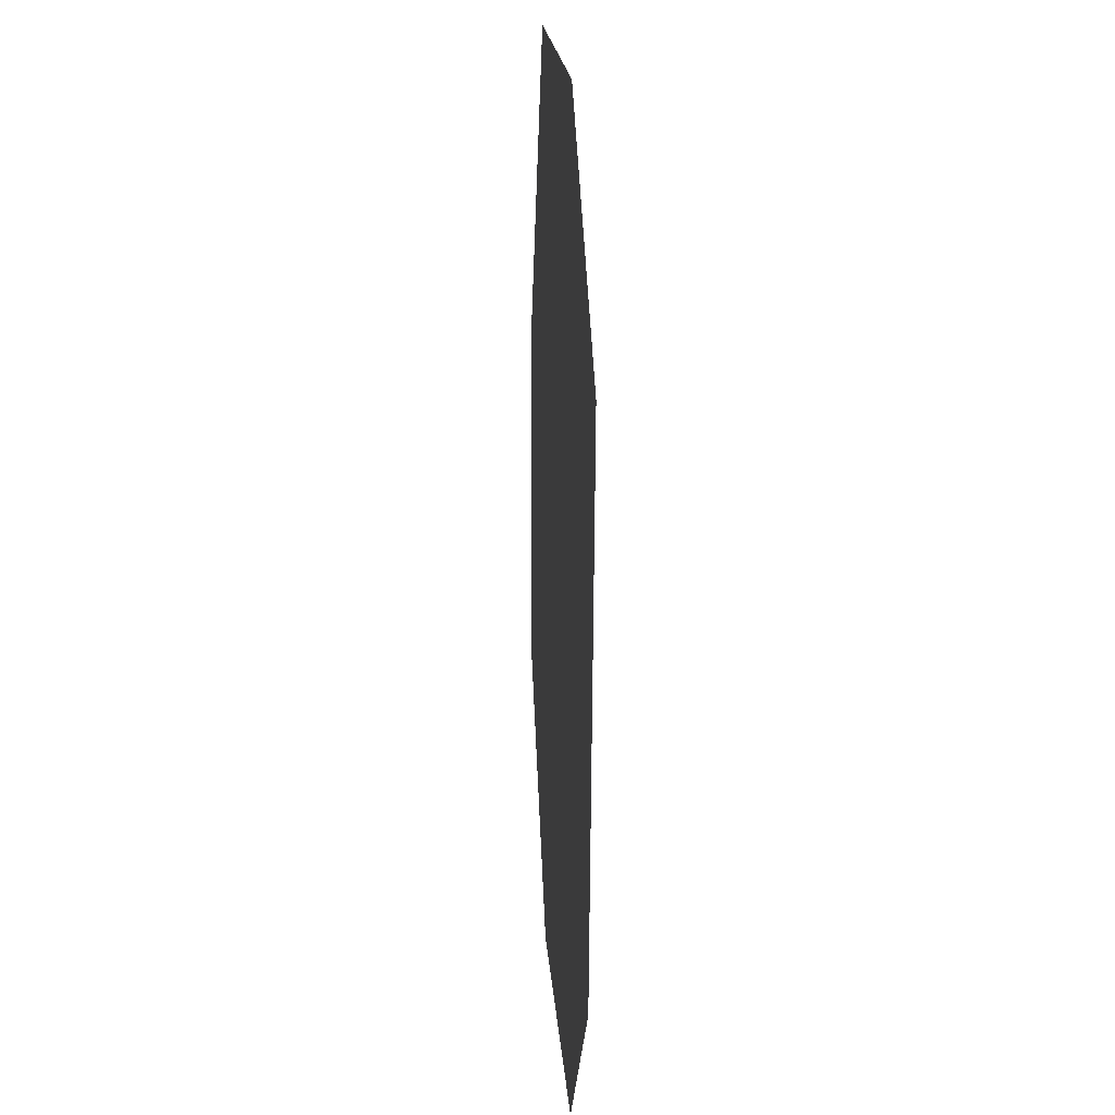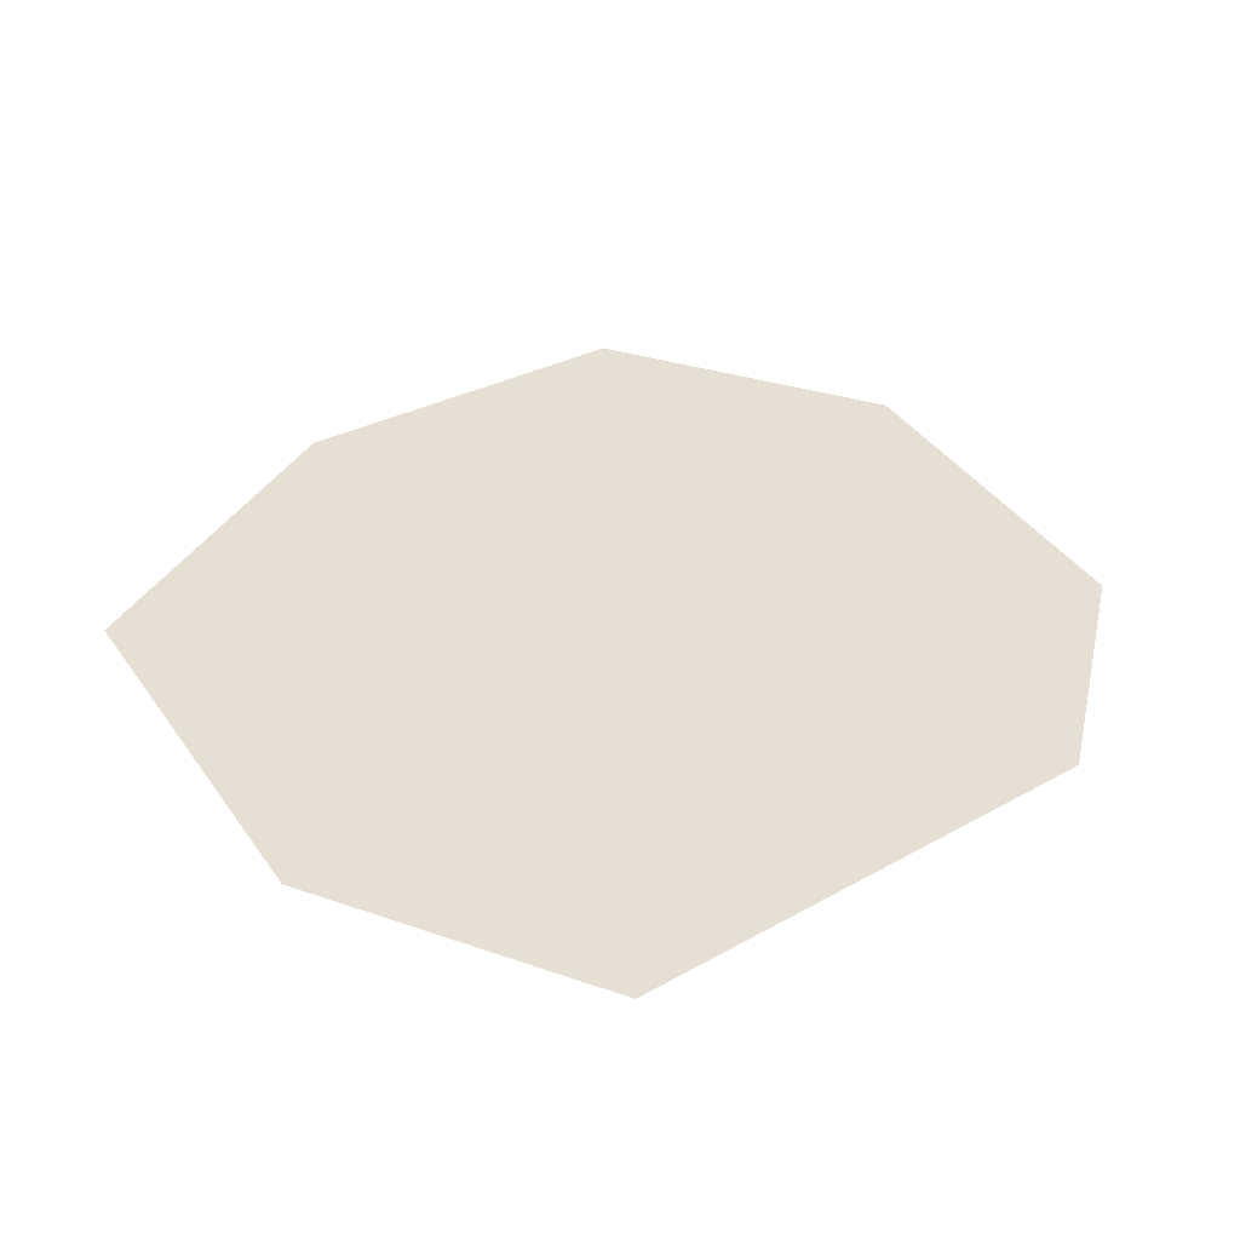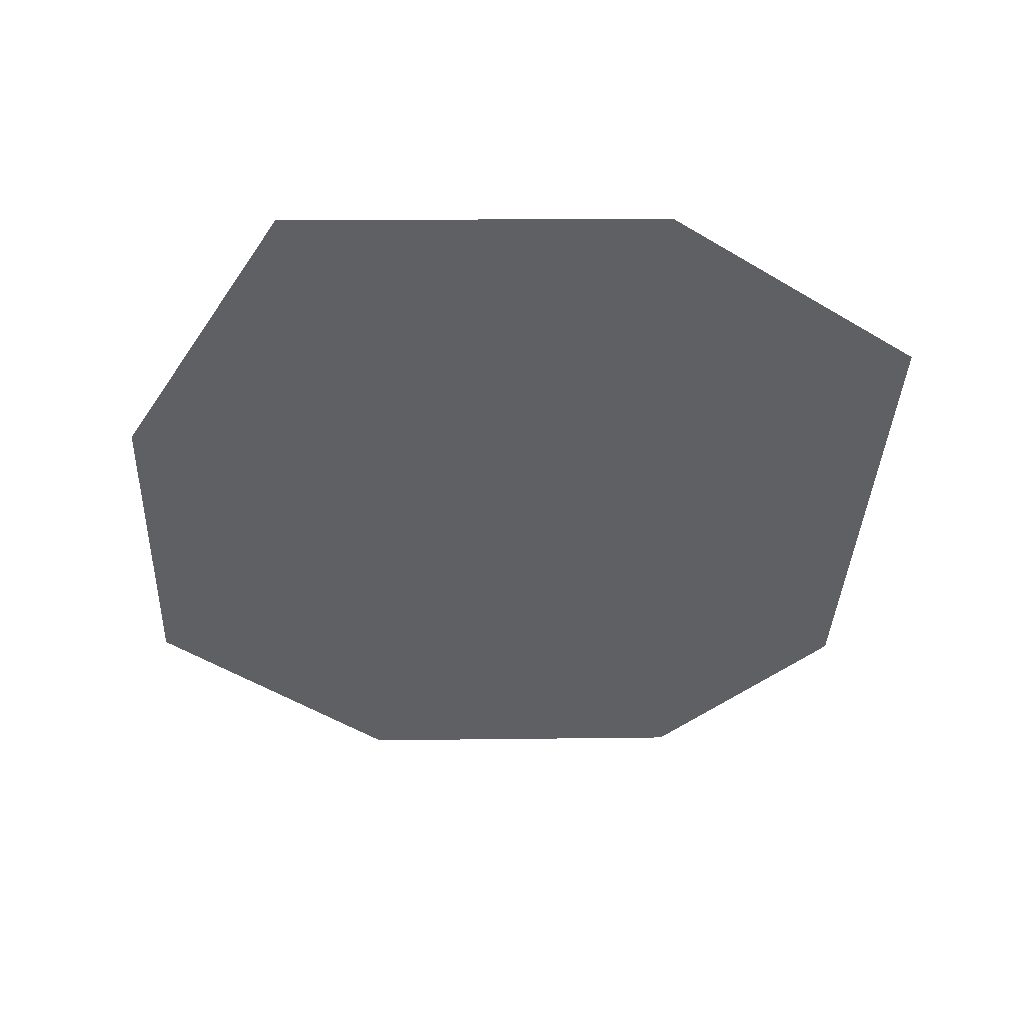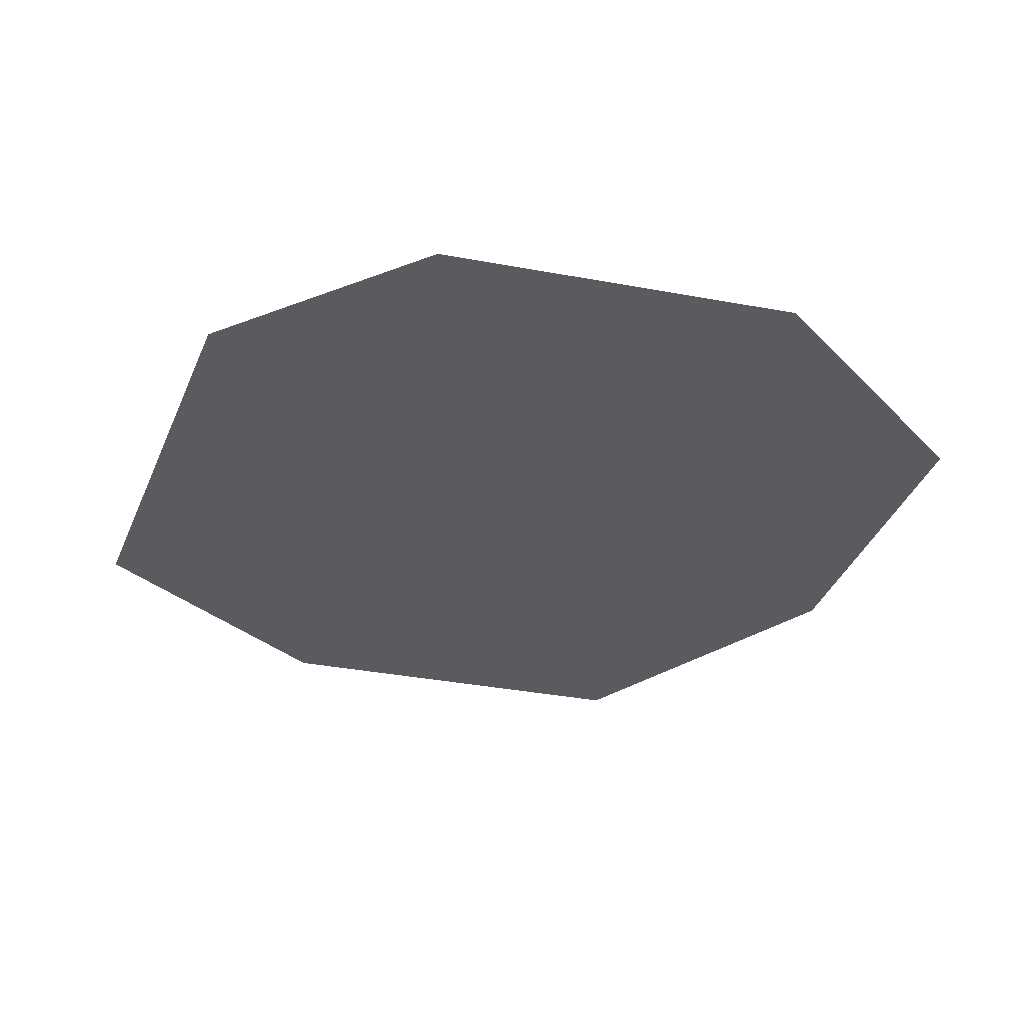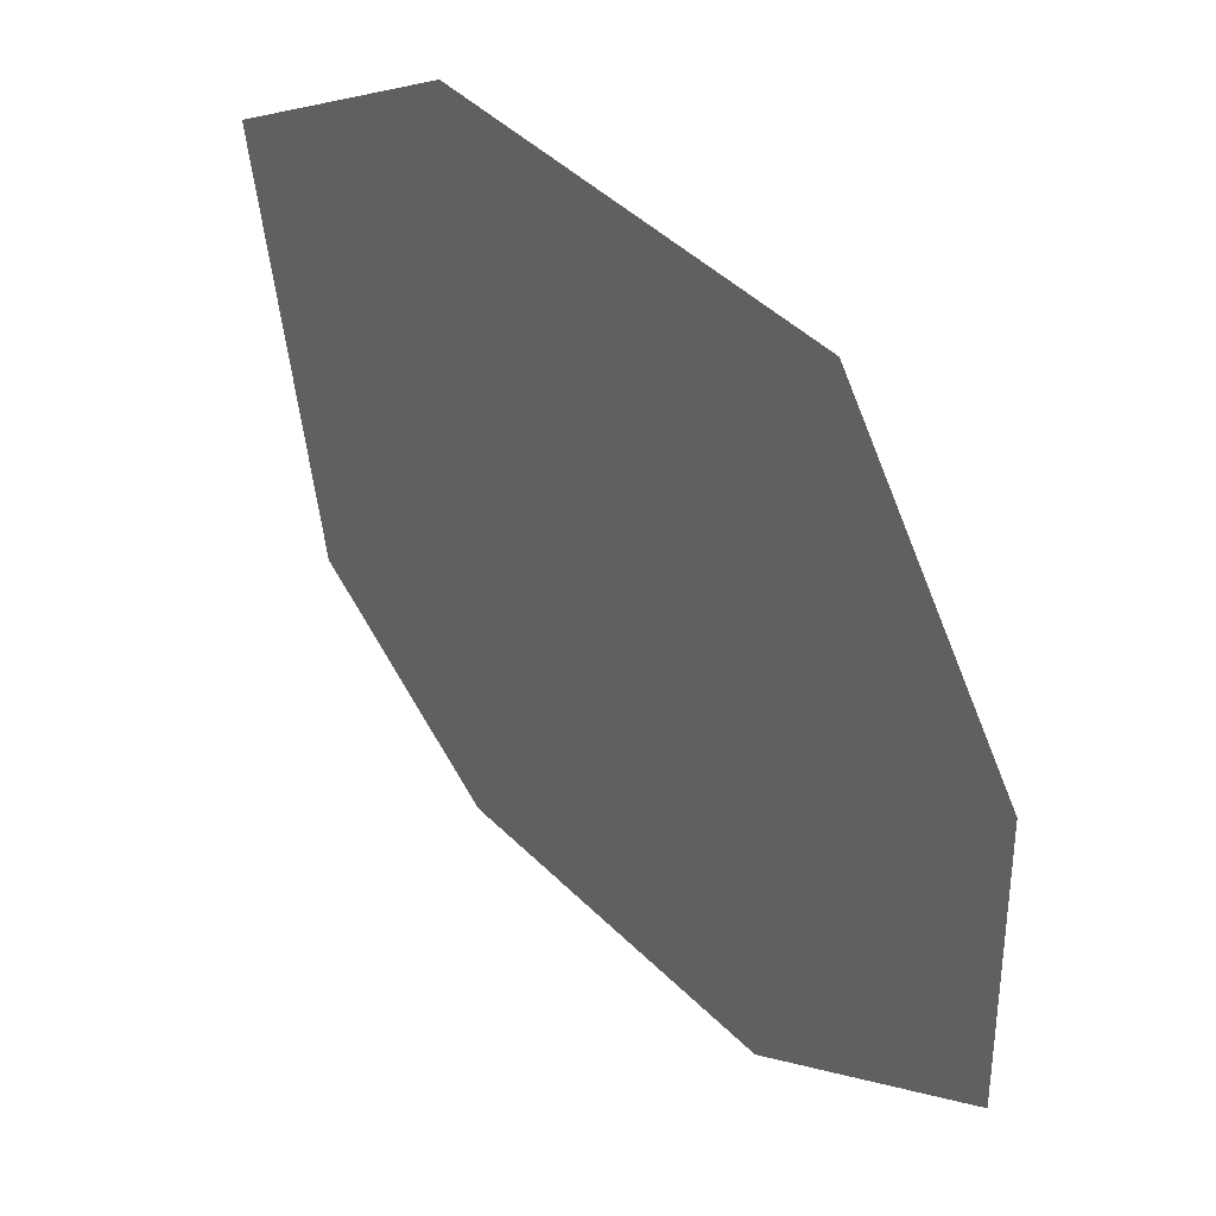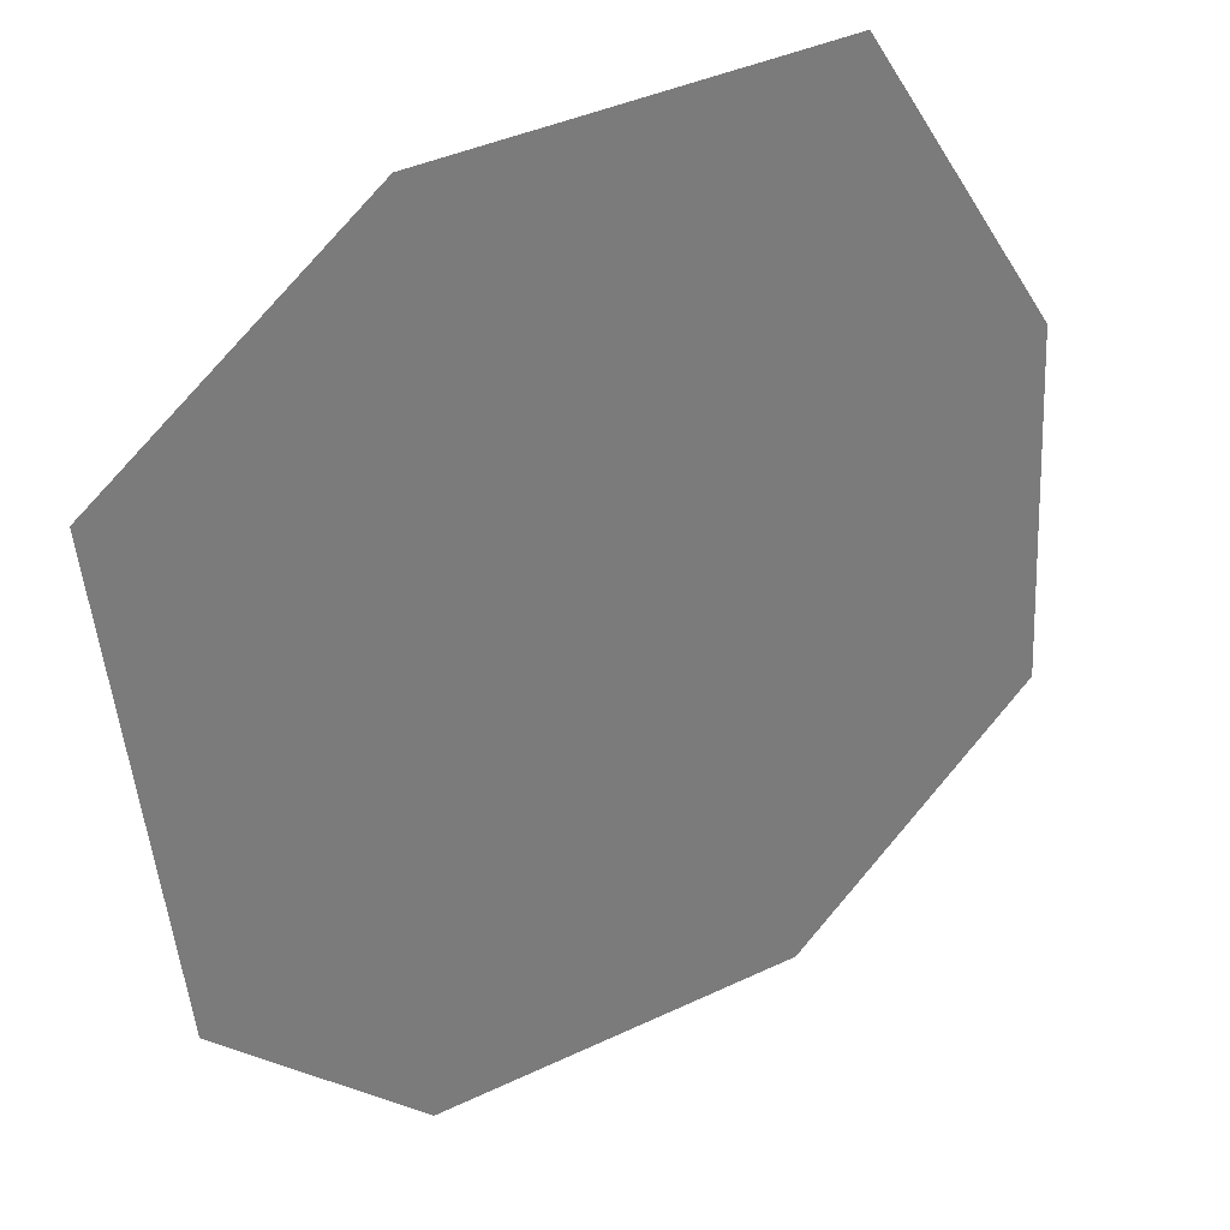
<metadata>
{"format":"obj","ext":"obj","renderer":"f3d","projection":"perspective","resolution":1024,"background":"white","views":[{"elev":14.7,"azim":-93.5,"up":"+Y"},{"elev":38.1,"azim":-118.8,"up":"+Z"},{"elev":-43.3,"azim":-177.9,"up":"+Z"},{"elev":-32.3,"azim":-13.5,"up":"+Z"},{"elev":49.1,"azim":47.7,"up":"+Y"},{"elev":33.4,"azim":-32.4,"up":"+Y"}]}
</metadata>
<code>
o Plane
v 0.5079 1 -0
v -1 0.5172 -0
v 1 -0.5017 0
v -0.4091 -1 0
v -0.4091 0.968 -0
v 0.9587 0.3134 -0
v 0.4338 -0.9834 0
v -0.8692 -0.5882 0
f 3 6 1 5 2 8 4 7

</code>
